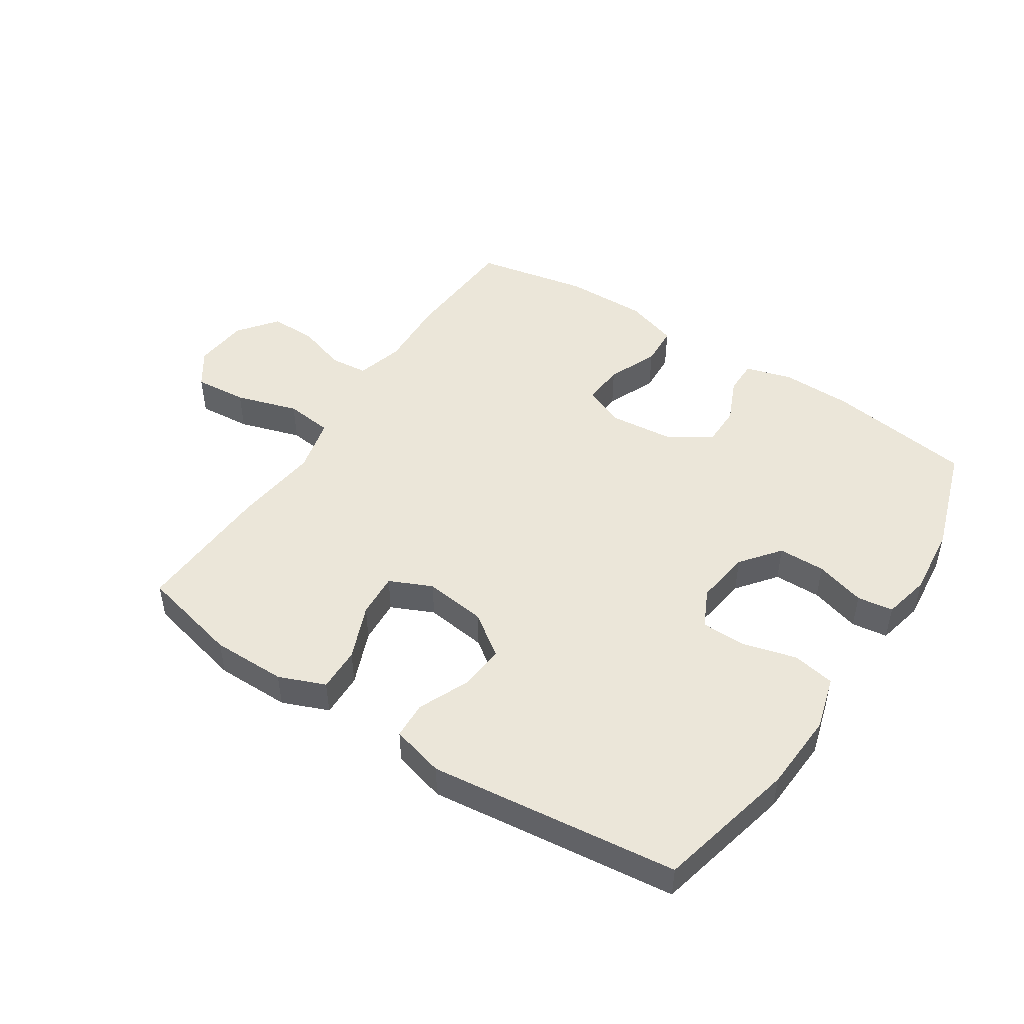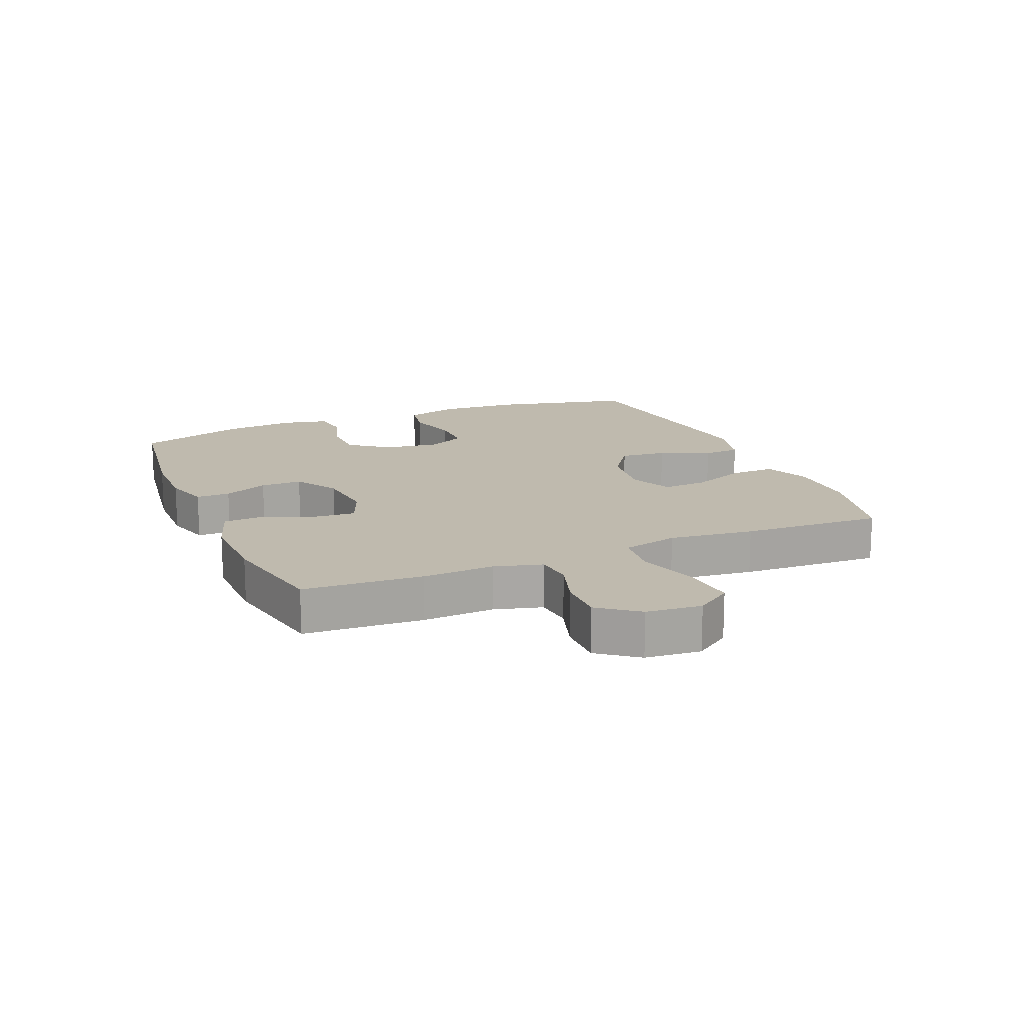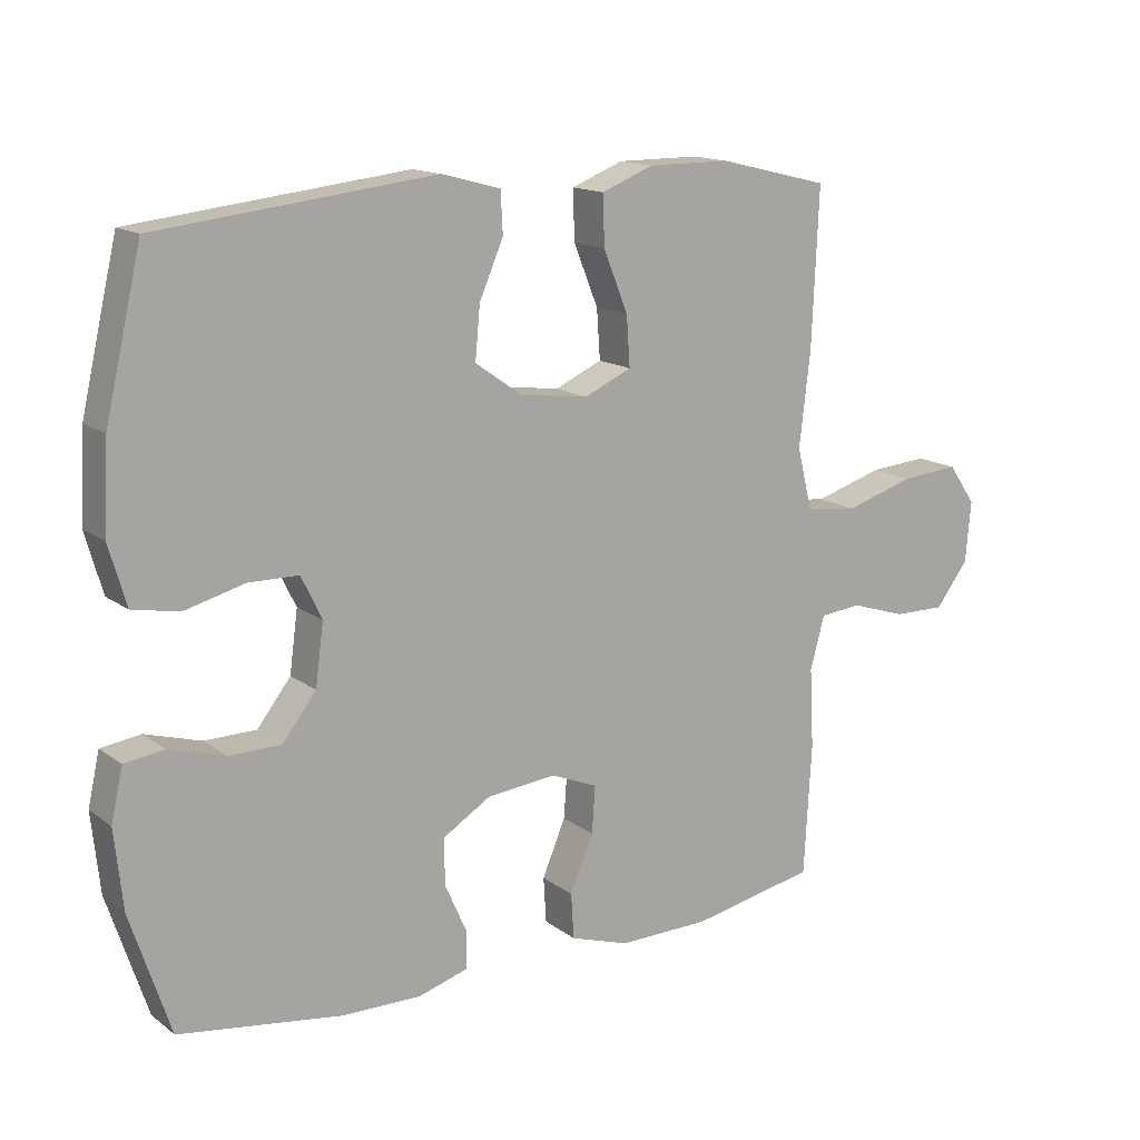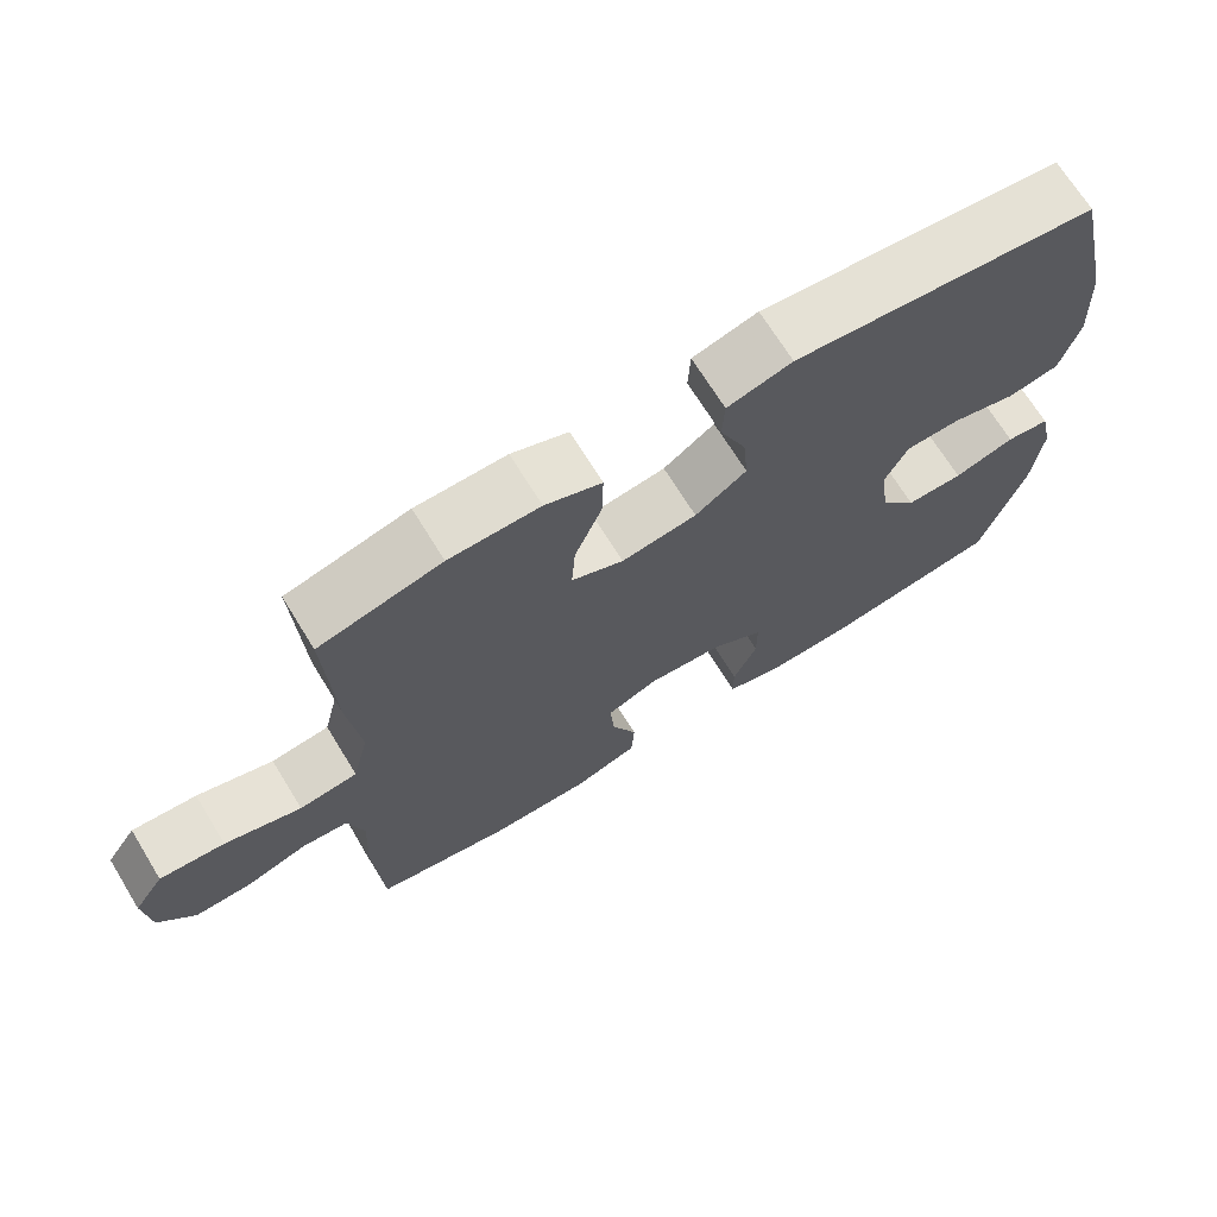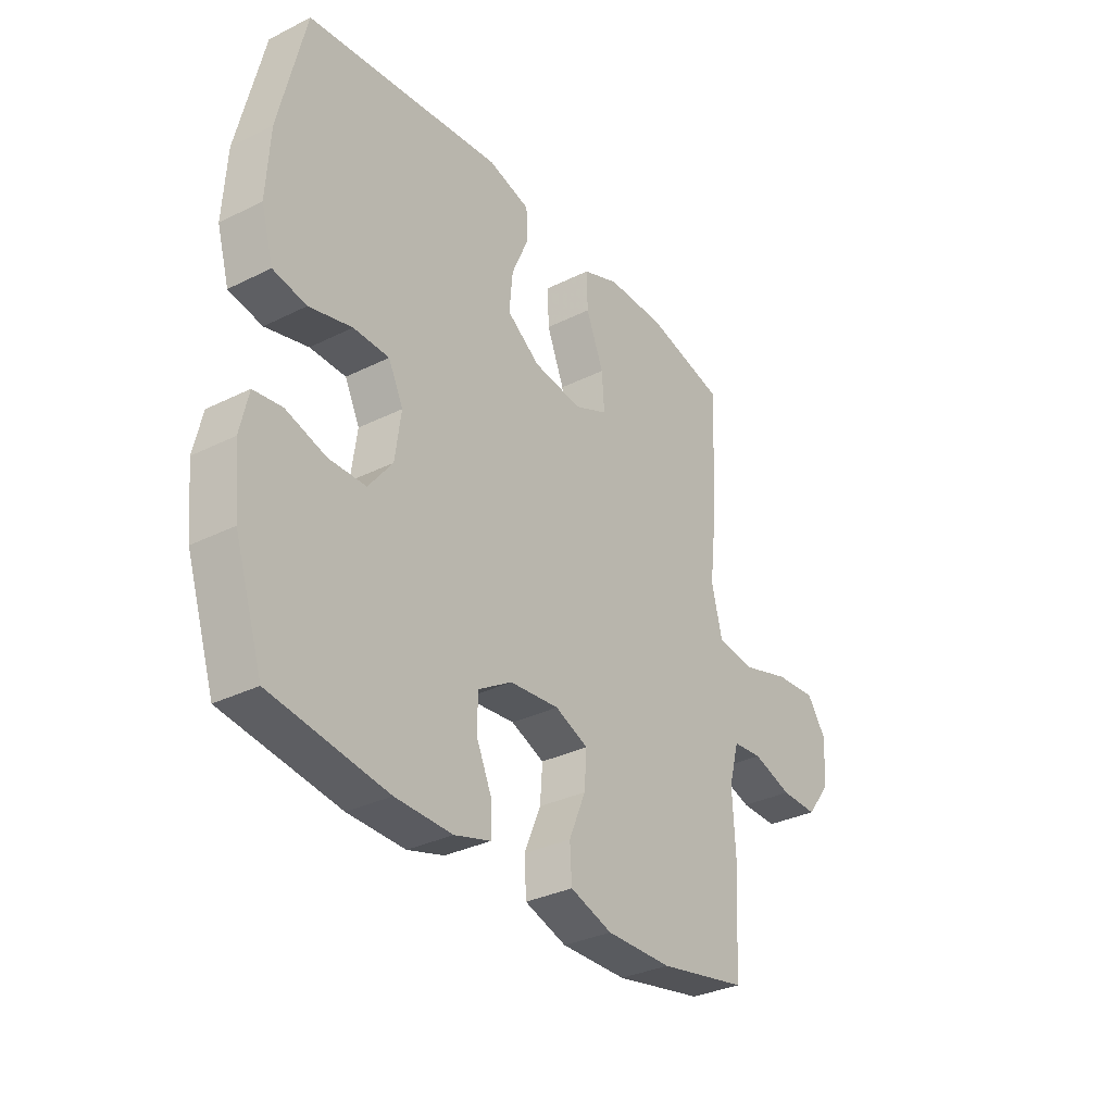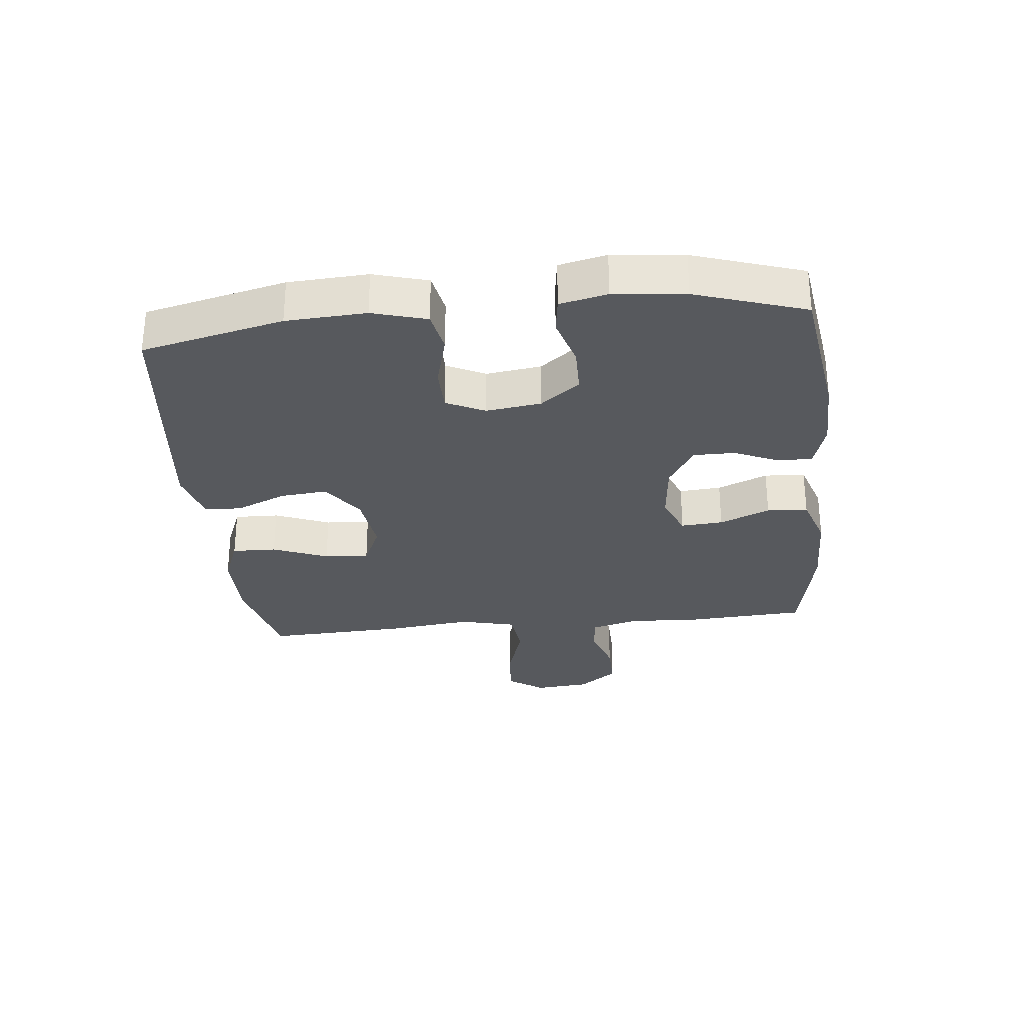
<metadata>
{"format":"obj","ext":"obj","renderer":"f3d","projection":"perspective","resolution":1024,"background":"white","views":[{"elev":47.9,"azim":33.2,"up":"+Y"},{"elev":15.7,"azim":-112.8,"up":"+Y"},{"elev":14.7,"azim":146.6,"up":"+Z"},{"elev":69.5,"azim":-31.6,"up":"+Z"},{"elev":-32.7,"azim":124.6,"up":"+Z"},{"elev":-29.3,"azim":96.0,"up":"+Y"}]}
</metadata>
<code>
v 0.5 0.07 0.5
v 0.553 0.07 0.272
v 0.56 0.07 0.144
v 0.535 0.07 0.057
v 0.467 0.07 0.044
v 0.38 0.07 0.067
v 0.307 0.07 0.066
v 0.277 0.07 0.004
v 0.289 0.07 -0.085
v 0.338 0.07 -0.148
v 0.414 0.07 -0.149
v 0.495 0.07 -0.125
v 0.553 0.07 -0.133
v 0.57 0.07 -0.209
v 0.558 0.07 -0.324
v 0.5 0.07 -0.5
v 0.264 0.07 -0.534
v 0.148 0.07 -0.536
v 0.074 0.07 -0.514
v 0.074 0.07 -0.459
v 0.106 0.07 -0.387
v 0.106 0.07 -0.32
v 0.036 0.07 -0.277
v -0.065 0.07 -0.267
v -0.133 0.07 -0.295
v -0.128 0.07 -0.363
v -0.094 0.07 -0.444
v -0.098 0.07 -0.51
v -0.184 0.07 -0.538
v -0.318 0.07 -0.536
v -0.5 0.07 -0.5
v -0.511 0.07 -0.308
v -0.505 0.07 -0.192
v -0.526 0.07 -0.115
v -0.587 0.07 -0.109
v -0.668 0.07 -0.135
v -0.744 0.07 -0.136
v -0.792 0.07 -0.073
v -0.8 0.07 0.016
v -0.76 0.07 0.074
v -0.674 0.07 0.067
v -0.573 0.07 0.036
v -0.496 0.07 0.045
v -0.474 0.07 0.135
v -0.49 0.07 0.272
v -0.5 0.07 0.5
v -0.338 0.07 0.539
v -0.218 0.07 0.539
v -0.143 0.07 0.509
v -0.145 0.07 0.437
v -0.181 0.07 0.348
v -0.186 0.07 0.276
v -0.117 0.07 0.245
v -0.017 0.07 0.258
v 0.051 0.07 0.306
v 0.044 0.07 0.382
v 0.009 0.07 0.463
v 0.012 0.07 0.523
v 0.098 0.07 0.546
v 0.5 0 0.5
v 0.553 0 0.272
v 0.56 0 0.144
v 0.535 0 0.057
v 0.467 0 0.044
v 0.38 0 0.067
v 0.307 0 0.066
v 0.277 0 0.004
v 0.289 0 -0.085
v 0.338 0 -0.148
v 0.414 0 -0.149
v 0.495 0 -0.125
v 0.553 0 -0.133
v 0.57 0 -0.209
v 0.558 0 -0.324
v 0.5 0 -0.5
v 0.264 0 -0.534
v 0.148 0 -0.536
v 0.074 0 -0.514
v 0.074 0 -0.459
v 0.106 0 -0.387
v 0.106 0 -0.32
v 0.036 0 -0.277
v -0.065 0 -0.267
v -0.133 0 -0.295
v -0.128 0 -0.363
v -0.094 0 -0.444
v -0.098 0 -0.51
v -0.184 0 -0.538
v -0.318 0 -0.536
v -0.5 0 -0.5
v -0.511 0 -0.308
v -0.505 0 -0.192
v -0.526 0 -0.115
v -0.587 0 -0.109
v -0.668 0 -0.135
v -0.744 0 -0.136
v -0.792 0 -0.073
v -0.8 0 0.016
v -0.76 0 0.074
v -0.674 0 0.067
v -0.573 0 0.036
v -0.496 0 0.045
v -0.474 0 0.135
v -0.49 0 0.272
v -0.5 0 0.5
v -0.338 0 0.539
v -0.218 0 0.539
v -0.143 0 0.509
v -0.145 0 0.437
v -0.181 0 0.348
v -0.186 0 0.276
v -0.117 0 0.245
v -0.017 0 0.258
v 0.051 0 0.306
v 0.044 0 0.382
v 0.009 0 0.463
v 0.012 0 0.523
v 0.098 0 0.546
f 56 57 58 59
f 55 56 59 1
f 54 55 1 2
f 53 54 2 3
f 48 49 50 51
f 48 51 52
f 47 48 52
f 44 45 46 47
f 43 44 47 52
f 39 40 41 42
f 37 38 39 42
f 35 36 37 42
f 34 35 42 43
f 33 34 43 52
f 26 27 28 29
f 25 26 29 30
f 18 19 20 21
f 18 21 22
f 17 18 22
f 16 17 22
f 15 16 22 23
f 11 12 13 14
f 10 11 14 15
f 3 4 5 6
f 53 3 6 7
f 32 33 52 53
f 32 53 7 8
f 25 30 31 32
f 24 25 32 8
f 10 15 23 24
f 9 10 24
f 8 9 24
f 118 117 116 115
f 60 118 115 114
f 61 60 114 113
f 62 61 113 112
f 110 109 108 107
f 111 110 107
f 111 107 106
f 106 105 104 103
f 111 106 103 102
f 101 100 99 98
f 101 98 97 96
f 101 96 95 94
f 102 101 94 93
f 111 102 93 92
f 88 87 86 85
f 89 88 85 84
f 80 79 78 77
f 81 80 77
f 81 77 76
f 81 76 75
f 82 81 75 74
f 73 72 71 70
f 74 73 70 69
f 65 64 63 62
f 66 65 62 112
f 112 111 92 91
f 67 66 112 91
f 91 90 89 84
f 67 91 84 83
f 83 82 74 69
f 83 69 68
f 83 68 67
f 1 60 61 2
f 2 61 62 3
f 3 62 63 4
f 4 63 64 5
f 5 64 65 6
f 6 65 66 7
f 7 66 67 8
f 8 67 68 9
f 9 68 69 10
f 10 69 70 11
f 11 70 71 12
f 12 71 72 13
f 13 72 73 14
f 14 73 74 15
f 15 74 75 16
f 16 75 76 17
f 17 76 77 18
f 18 77 78 19
f 19 78 79 20
f 20 79 80 21
f 21 80 81 22
f 22 81 82 23
f 23 82 83 24
f 24 83 84 25
f 25 84 85 26
f 26 85 86 27
f 27 86 87 28
f 28 87 88 29
f 29 88 89 30
f 30 89 90 31
f 31 90 91 32
f 32 91 92 33
f 33 92 93 34
f 34 93 94 35
f 35 94 95 36
f 36 95 96 37
f 37 96 97 38
f 38 97 98 39
f 39 98 99 40
f 40 99 100 41
f 41 100 101 42
f 42 101 102 43
f 43 102 103 44
f 44 103 104 45
f 45 104 105 46
f 46 105 106 47
f 47 106 107 48
f 48 107 108 49
f 49 108 109 50
f 50 109 110 51
f 51 110 111 52
f 52 111 112 53
f 53 112 113 54
f 54 113 114 55
f 55 114 115 56
f 56 115 116 57
f 57 116 117 58
f 58 117 118 59
f 59 118 60 1

</code>
